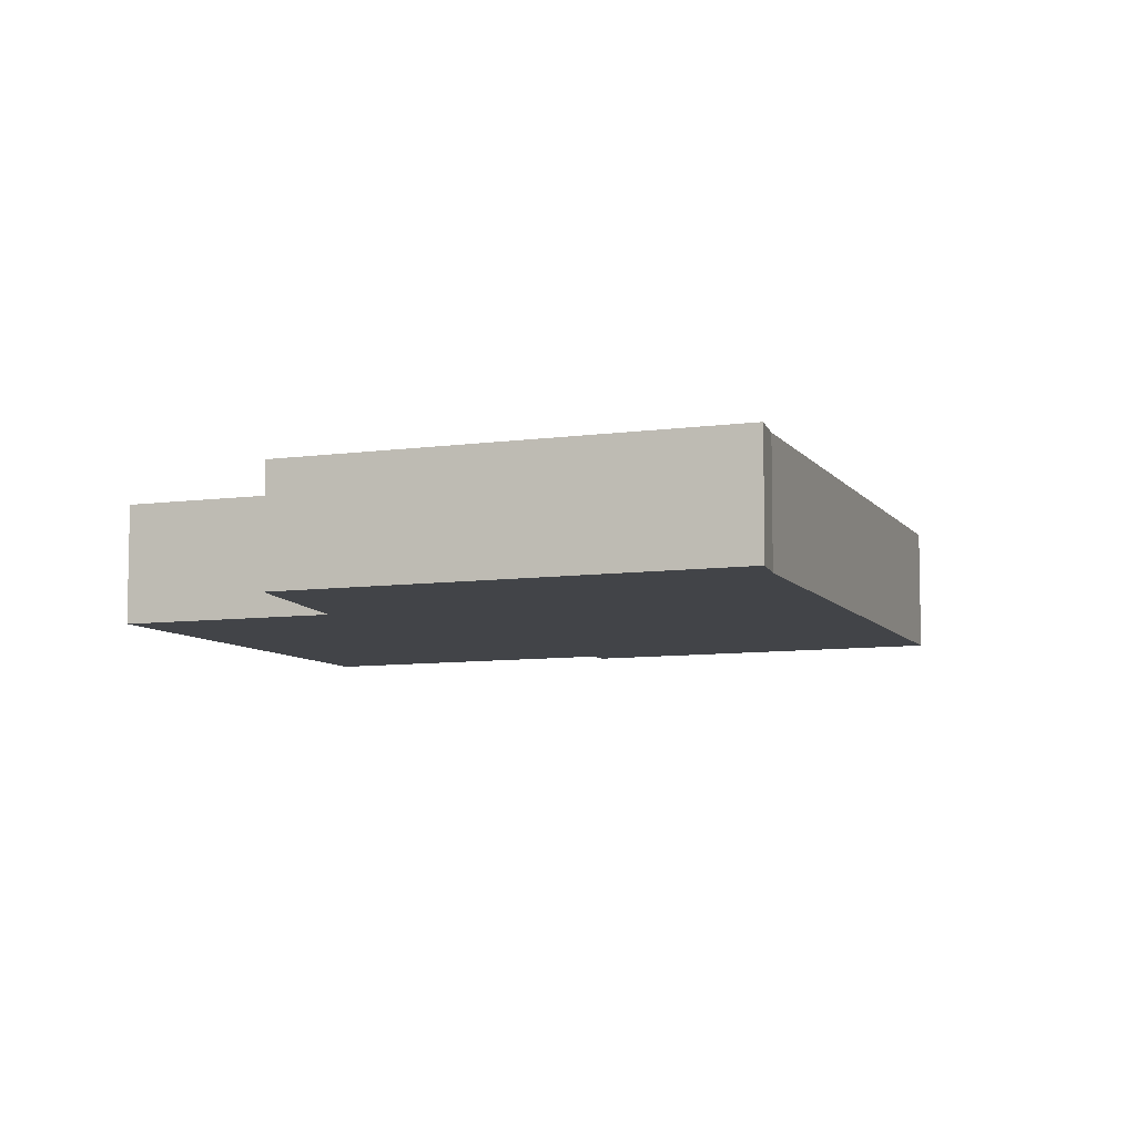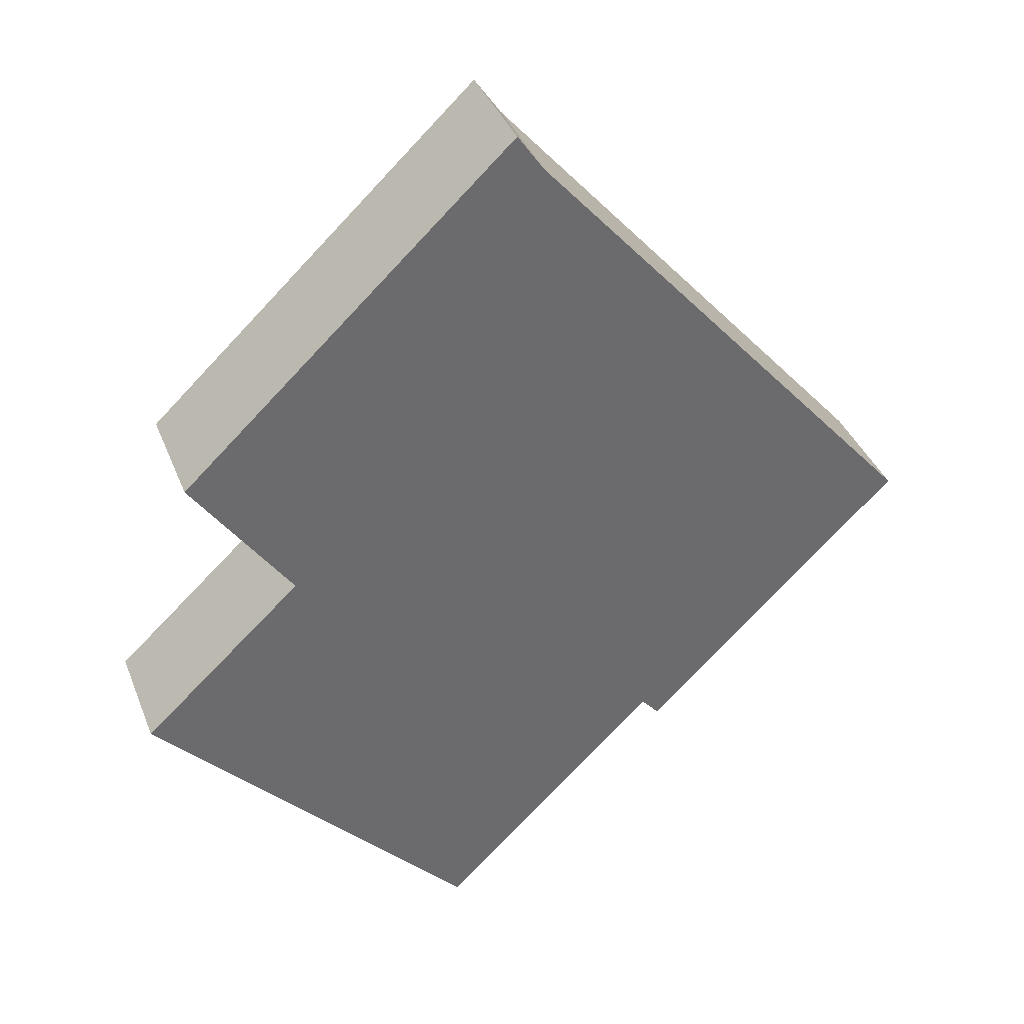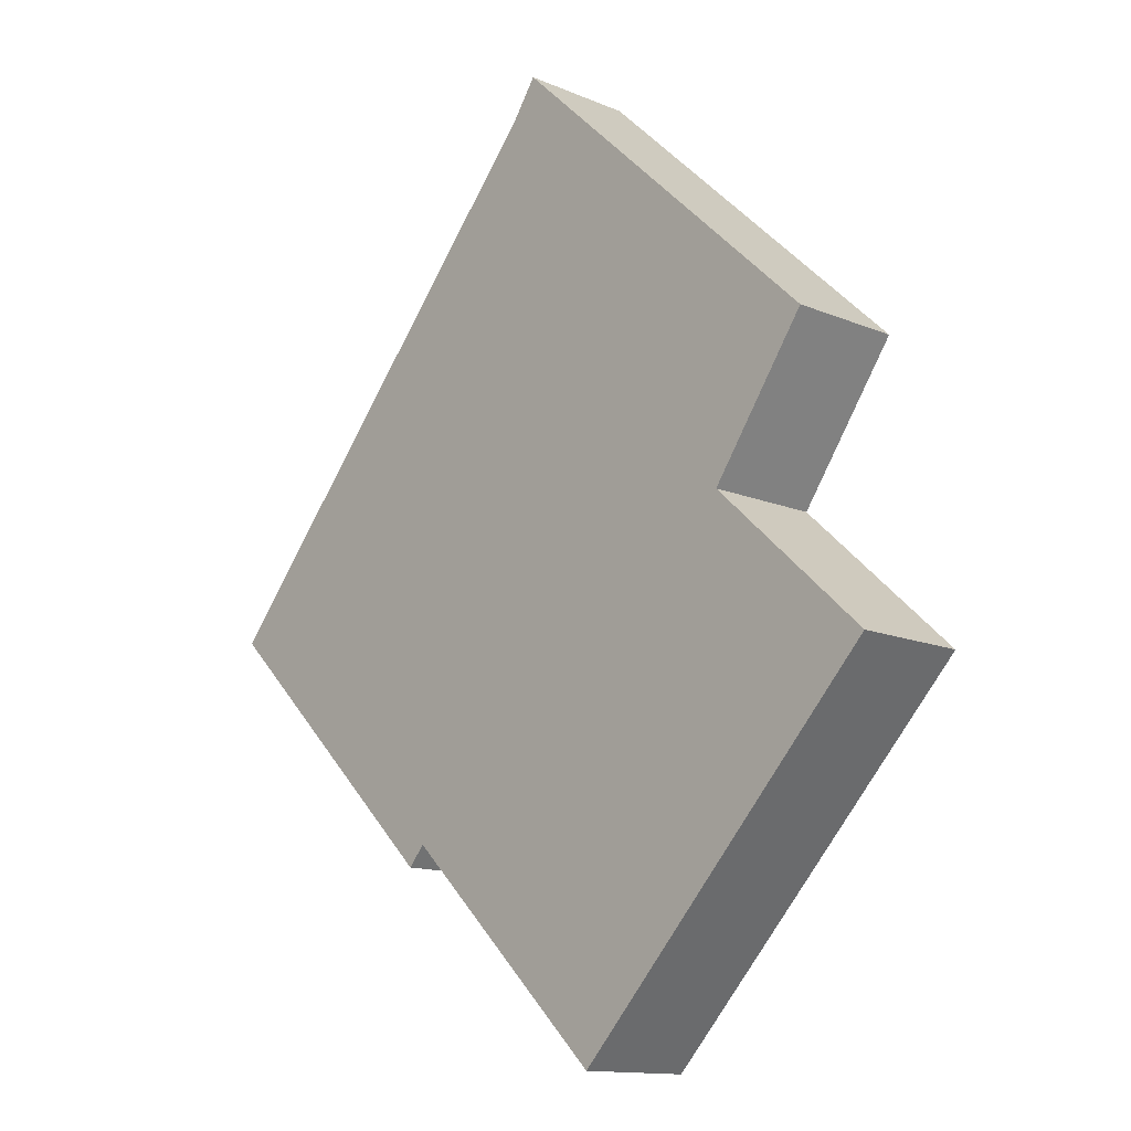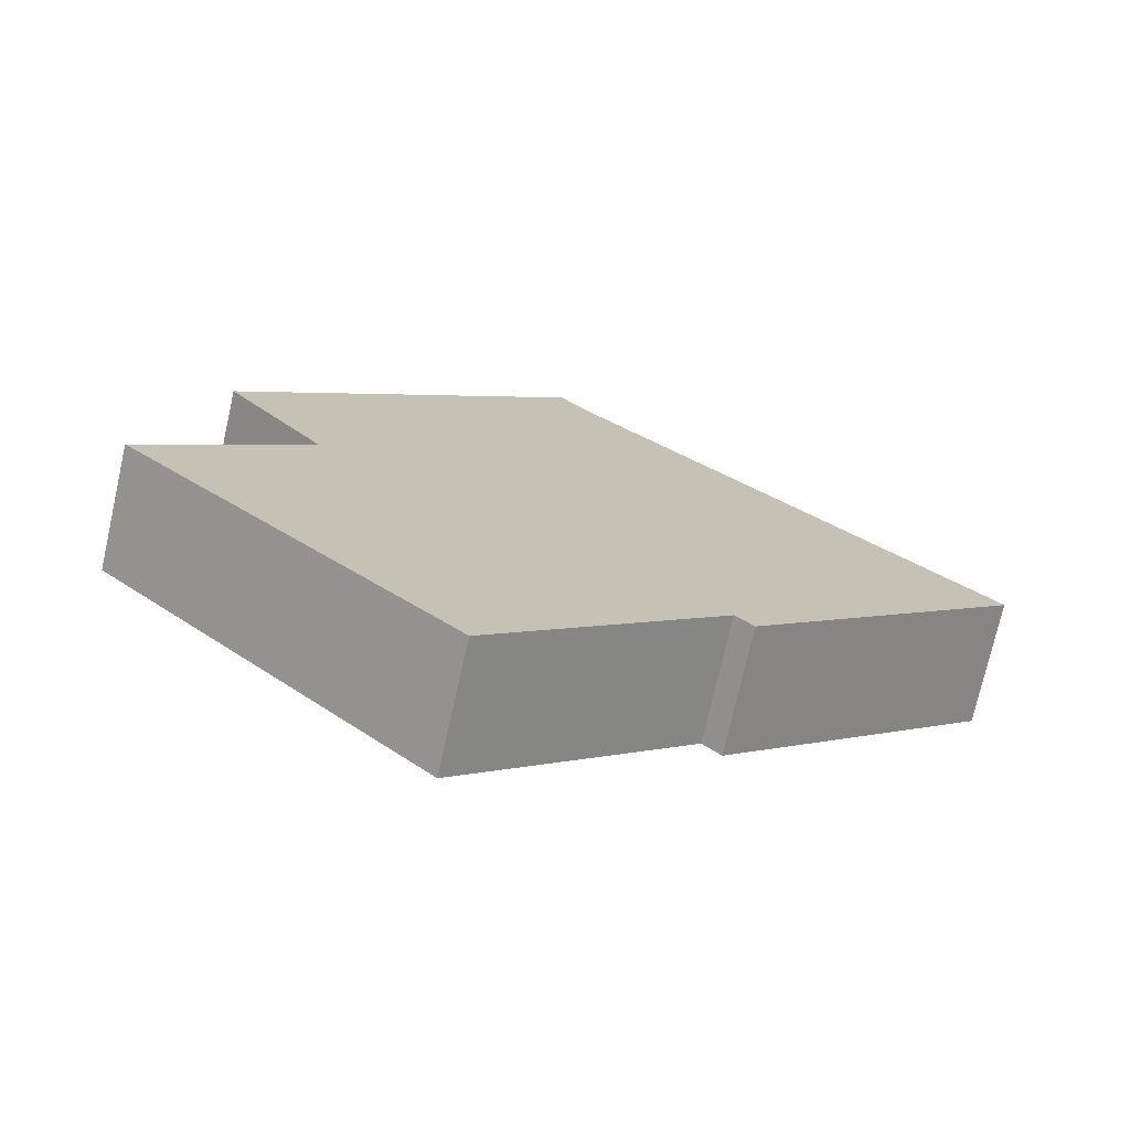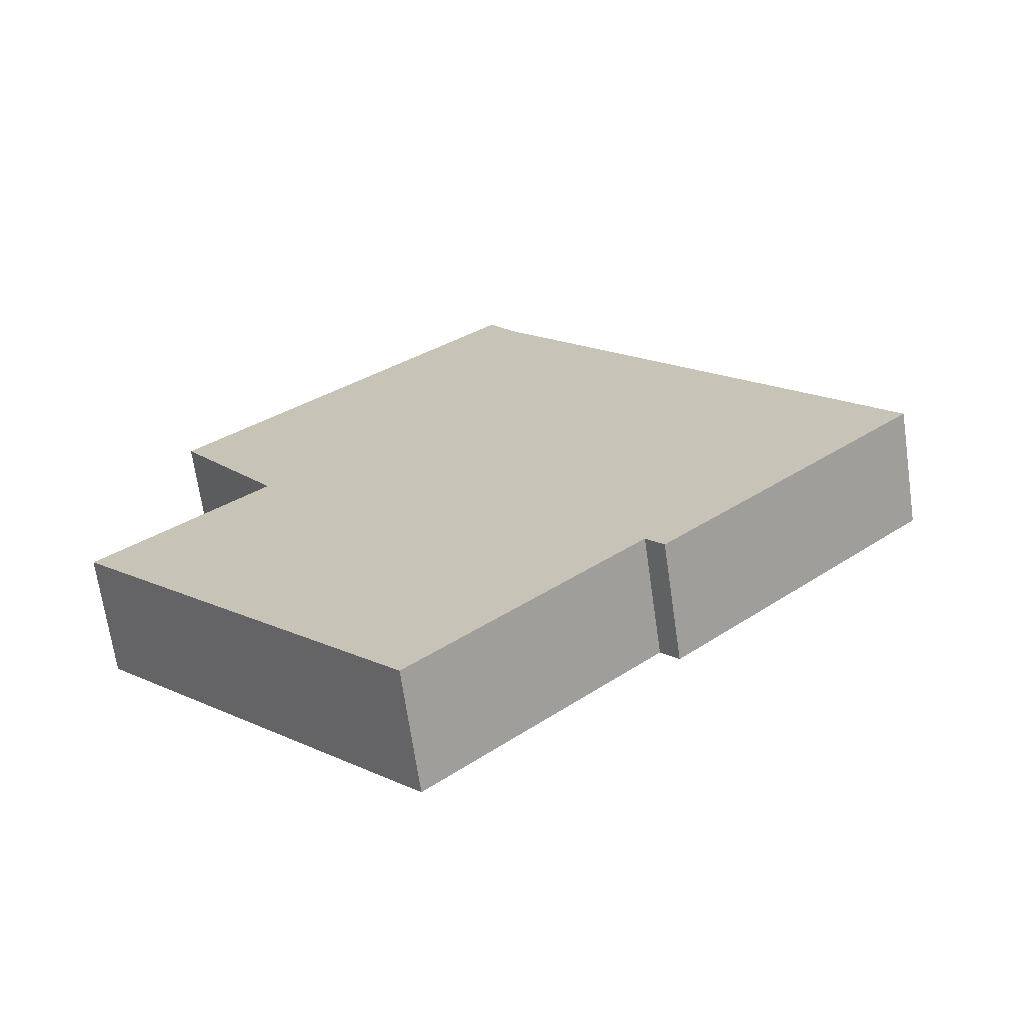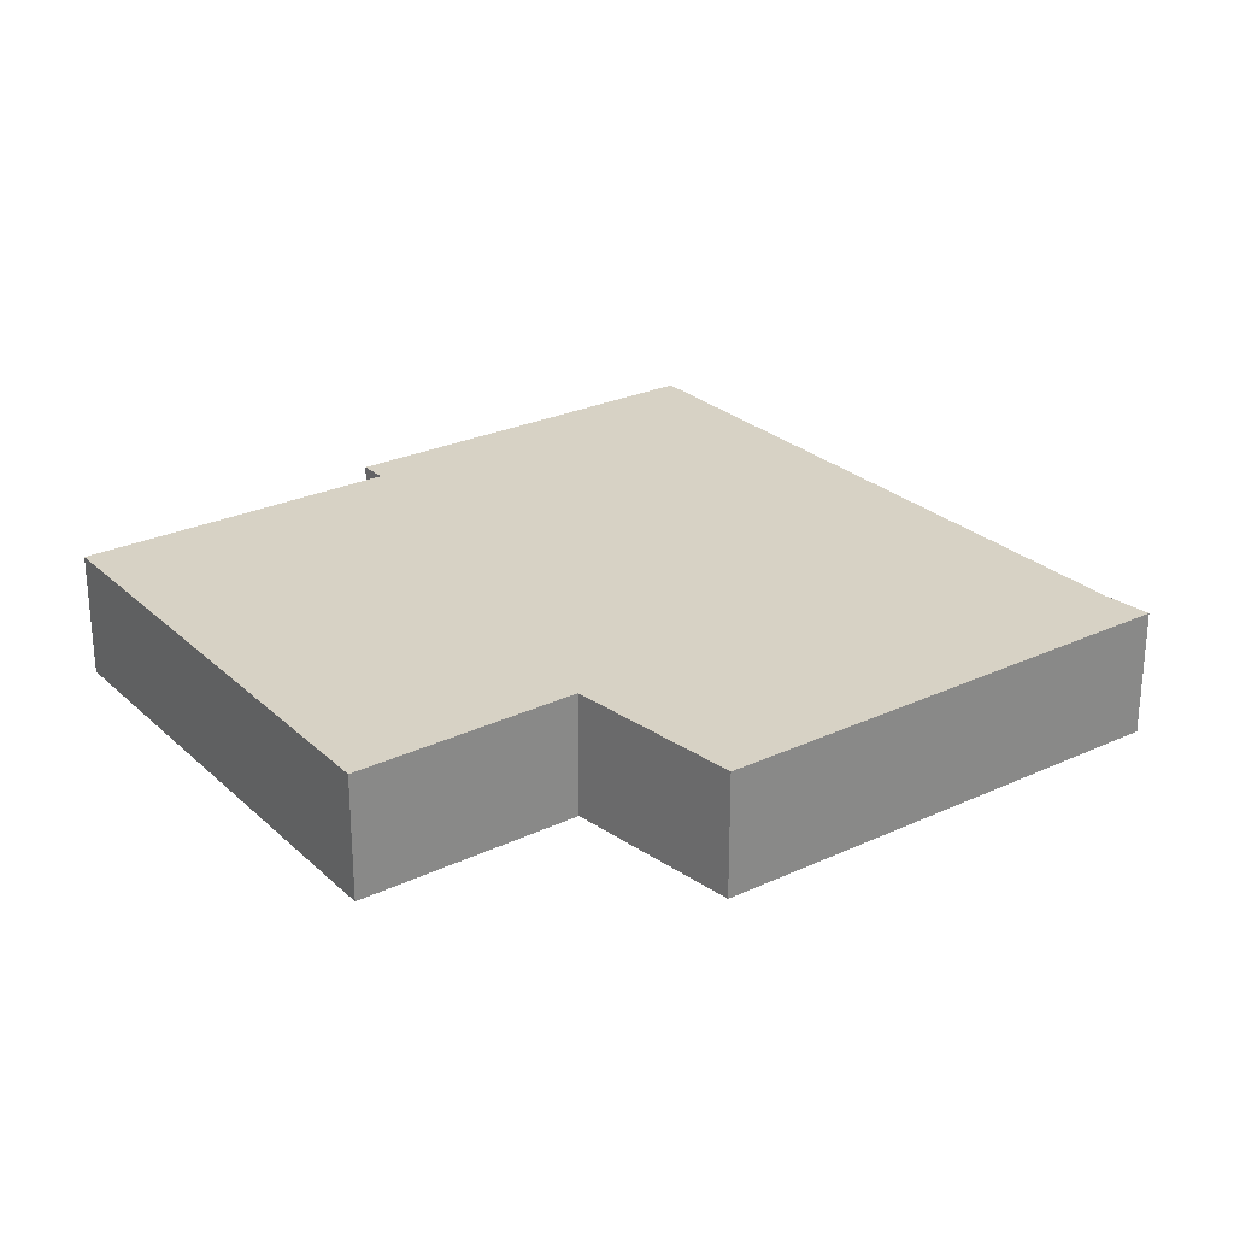
<metadata>
{"format":"obj","ext":"obj","renderer":"f3d","projection":"perspective","resolution":1024,"background":"white","views":[{"elev":-7.8,"azim":-21.6,"up":"+Y"},{"elev":37.6,"azim":-20.0,"up":"+Z"},{"elev":-13.3,"azim":-133.7,"up":"+Z"},{"elev":-74.3,"azim":-12.7,"up":"+Z"},{"elev":-68.0,"azim":8.2,"up":"+Z"},{"elev":27.5,"azim":-79.0,"up":"+Y"}]}
</metadata>
<code>
v  2.601 0.779 3.998
v  1.06 0.779 0.982
v  0.399 0.779 1.921
v  2.129 0.779 -2.245
v  0 0.779 4.77e-17
v  2.775 0.779 3.745
v  5.206 0.779 0.968
v  3.588 0.779 -0.823
v  3.703 0.779 -0.955
v  5.418 0.779 0.725
v  2.601 -2.448e-16 3.998
v  2.775 -2.293e-16 3.745
v  5.206 -5.927e-17 0.968
v  5.418 -4.439e-17 0.725
v  3.703 5.848e-17 -0.955
v  3.588 5.039e-17 -0.823
v  2.129 1.375e-16 -2.245
v  0 0 0
v  1.06 -6.013e-17 0.982
v  0.399 -1.176e-16 1.921
g defaultobject
f 1 2 3
f 2 4 5
f 4 2 1
f 4 1 6
f 4 6 7
f 4 7 8
f 8 7 9
f 9 7 10
f 11 6 1
f 6 11 12
f 12 7 6
f 7 12 13
f 7 13 10
f 10 13 14
f 14 9 10
f 9 14 15
f 16 4 8
f 4 16 17
f 15 8 9
f 8 15 16
f 17 5 4
f 5 17 18
f 19 3 2
f 3 19 20
f 18 2 5
f 2 18 19
f 20 1 3
f 1 20 11
f 20 19 11
f 13 15 14
f 15 13 12
f 15 12 16
f 16 12 17
f 17 12 19
f 17 19 18
f 19 12 11

</code>
